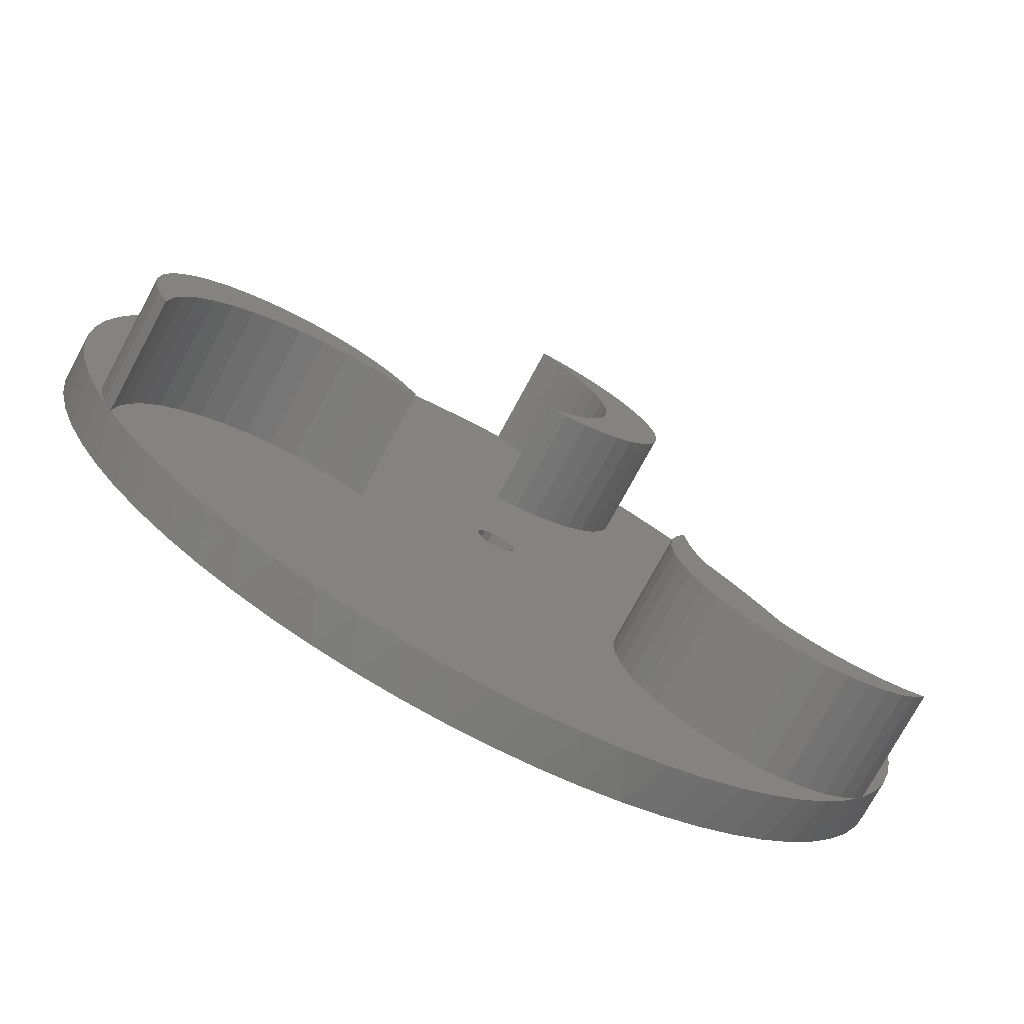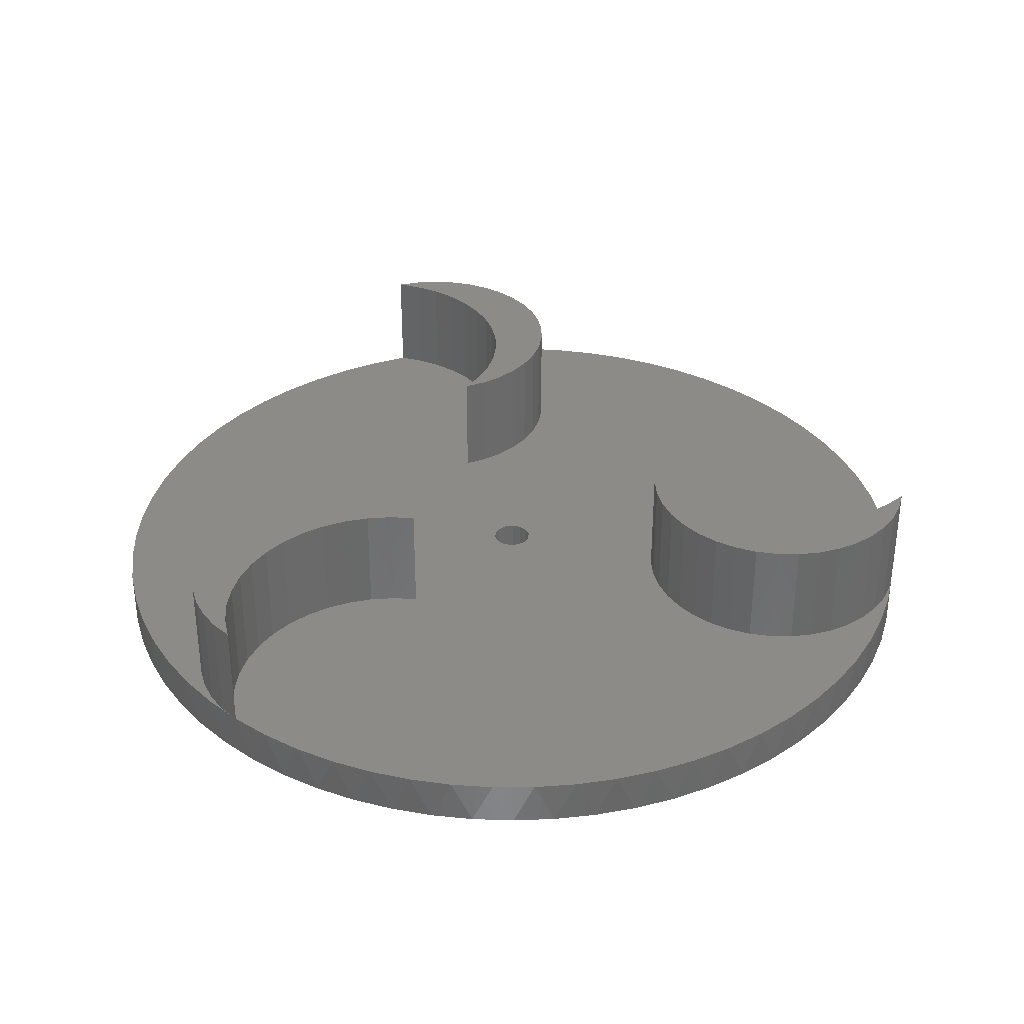
<metadata>
{"format":"stl","ext":"stl","renderer":"f3d","projection":"perspective","resolution":1024,"background":"white","views":[{"elev":-74.8,"azim":-28.3,"up":"+Y"},{"elev":34.2,"azim":-139.3,"up":"+Z"}]}
</metadata>
<code>
# stl→obj: 349 verts, 698 faces
v -0.0008109 0.0003905 0
v -0.0008109 0.0003905 0.002
v -0.0009 -1.102e-19 0
v -0.0009 -1.102e-19 0.002
v -0.0008109 -0.0003905 0
v -0.0008109 -0.0003905 0.002
v -0.0005611 -0.0007036 0
v -0.0005611 -0.0007036 0.002
v -0.0002003 -0.0008774 0
v -0.0002003 -0.0008774 0.002
v 0.0002003 -0.0008774 0
v 0.0002003 -0.0008774 0.002
v 0.0005611 -0.0007036 0
v 0.0005611 -0.0007036 0.002
v 0.0008109 -0.0003905 0
v 0.0008109 -0.0003905 0.002
v 0.0009 0 0
v 0.0009 0 0.002
v 0.0008109 0.0003905 0
v 0.0008109 0.0003905 0.002
v 0.0005611 0.0007036 0
v 0.0005611 0.0007036 0.002
v 0.0002003 0.0008774 0
v 0.0002003 0.0008774 0.002
v -0.0002003 0.0008774 0
v -0.0002003 0.0008774 0.002
v -0.0005611 0.0007036 0
v -0.0005611 0.0007036 0.002
v 0 0.02 0.002
v 0.0009118 0.01931 0.002
v 0 0.02 0.007
v 0.0009118 0.01931 0.007
v 0.001707 0.01849 0.002
v 0.001707 0.01849 0.007
v 0.002367 0.01756 0.002
v 0.002367 0.01756 0.007
v 0.002877 0.01654 0.002
v 0.002877 0.01654 0.007
v 0.003223 0.01545 0.002
v 0.003223 0.01545 0.007
v 0.003398 0.01432 0.002
v 0.003398 0.01432 0.007
v 0.003398 0.01318 0.002
v 0.003398 0.01318 0.007
v 0.003223 0.01205 0.002
v 0.003223 0.01205 0.007
v 0.002877 0.01096 0.002
v 0.002877 0.01096 0.007
v 0.002367 0.00994 0.002
v 0.002367 0.00994 0.007
v 0.001707 0.009008 0.002
v 0.001707 0.009008 0.007
v 0.0009118 0.008188 0.002
v 0.0009118 0.008188 0.007
v 0 0.0075 0.007
v 0 0.0075 0.002
v 0.001029 0.007585 0.002
v 0.001029 0.007585 0.007
v 0.002029 0.007839 0.002
v 0.002029 0.007839 0.007
v 0.002975 0.008253 0.002
v 0.002975 0.008253 0.007
v 0.003839 0.008818 0.002
v 0.003839 0.008818 0.007
v 0.004598 0.009517 0.002
v 0.004598 0.009517 0.007
v 0.005232 0.01033 0.002
v 0.005232 0.01033 0.007
v 0.005724 0.01124 0.002
v 0.005724 0.01124 0.007
v 0.006059 0.01222 0.002
v 0.006059 0.01222 0.007
v 0.006229 0.01323 0.002
v 0.006229 0.01323 0.007
v 0.006229 0.01427 0.002
v 0.006229 0.01427 0.007
v 0.006059 0.01528 0.002
v 0.006059 0.01528 0.007
v 0.005724 0.01626 0.002
v 0.005724 0.01626 0.007
v 0.005232 0.01717 0.002
v 0.005232 0.01717 0.007
v 0.004598 0.01798 0.002
v 0.004598 0.01798 0.007
v 0.003839 0.01868 0.002
v 0.003839 0.01868 0.007
v 0.002975 0.01925 0.002
v 0.002975 0.01925 0.007
v 0.002029 0.01966 0.002
v 0.002029 0.01966 0.007
v 0.001029 0.01991 0.002
v 0.001029 0.01991 0.007
v 0.01732 -0.01 0.002
v 0.01627 -0.01045 0.002
v 0.01732 -0.01 0.007
v 0.01627 -0.01045 0.007
v 0.01516 -0.01072 0.002
v 0.01516 -0.01072 0.007
v 0.01402 -0.01083 0.002
v 0.01402 -0.01083 0.007
v 0.01288 -0.01076 0.002
v 0.01288 -0.01076 0.007
v 0.01177 -0.01052 0.002
v 0.01177 -0.01052 0.007
v 0.0107 -0.0101 0.002
v 0.0107 -0.0101 0.007
v 0.009714 -0.009533 0.002
v 0.009714 -0.009533 0.007
v 0.008824 -0.008816 0.002
v 0.008824 -0.008816 0.007
v 0.008055 -0.007972 0.002
v 0.008055 -0.007972 0.007
v 0.007424 -0.00702 0.002
v 0.007424 -0.00702 0.007
v 0.006947 -0.005982 0.002
v 0.006947 -0.005982 0.007
v 0.006635 -0.004884 0.002
v 0.006635 -0.004884 0.007
v 0.006495 -0.00375 0.007
v 0.006495 -0.00375 0.002
v 0.006055 -0.004684 0.002
v 0.006055 -0.004684 0.007
v 0.005774 -0.005677 0.002
v 0.005774 -0.005677 0.007
v 0.00566 -0.006703 0.002
v 0.00566 -0.006703 0.007
v 0.005717 -0.007733 0.002
v 0.005717 -0.007733 0.007
v 0.005943 -0.008741 0.002
v 0.005943 -0.008741 0.007
v 0.006331 -0.009697 0.002
v 0.006331 -0.009697 0.007
v 0.006872 -0.01058 0.002
v 0.006872 -0.01058 0.007
v 0.00755 -0.01135 0.002
v 0.00755 -0.01135 0.007
v 0.008347 -0.01201 0.002
v 0.008347 -0.01201 0.007
v 0.00924 -0.01253 0.002
v 0.00924 -0.01253 0.007
v 0.01021 -0.01289 0.002
v 0.01021 -0.01289 0.007
v 0.01122 -0.01309 0.002
v 0.01122 -0.01309 0.007
v 0.01225 -0.01312 0.002
v 0.01225 -0.01312 0.007
v 0.01327 -0.01297 0.002
v 0.01327 -0.01297 0.007
v 0.01426 -0.01267 0.002
v 0.01426 -0.01267 0.007
v 0.01518 -0.0122 0.002
v 0.01518 -0.0122 0.007
v 0.01601 -0.01159 0.002
v 0.01601 -0.01159 0.007
v 0.01673 -0.01085 0.002
v 0.01673 -0.01085 0.007
v -0.006495 -0.00375 0.002
v -0.007083 -0.002902 0.002
v -0.006495 -0.00375 0.007
v -0.007083 -0.002902 0.007
v -0.007803 -0.002162 0.002
v -0.007803 -0.002162 0.007
v -0.008635 -0.001551 0.002
v -0.008635 -0.001551 0.007
v -0.009556 -0.001084 0.002
v -0.009556 -0.001084 0.007
v -0.01054 -0.0007763 0.002
v -0.01054 -0.0007763 0.007
v -0.01156 -0.0006345 0.002
v -0.01156 -0.0006345 0.007
v -0.0126 -0.0006629 0.002
v -0.0126 -0.0006629 0.007
v -0.01361 -0.0008608 0.002
v -0.01361 -0.0008608 0.007
v -0.01458 -0.001223 0.002
v -0.01458 -0.001223 0.007
v -0.01547 -0.001739 0.002
v -0.01547 -0.001739 0.007
v -0.01627 -0.002395 0.002
v -0.01627 -0.002395 0.007
v -0.01694 -0.003174 0.002
v -0.01694 -0.003174 0.007
v -0.01748 -0.004053 0.002
v -0.01748 -0.004053 0.007
v -0.01787 -0.005009 0.002
v -0.01787 -0.005009 0.007
v -0.0181 -0.006017 0.002
v -0.0181 -0.006017 0.007
v -0.01816 -0.007047 0.002
v -0.01816 -0.007047 0.007
v -0.01804 -0.008073 0.002
v -0.01804 -0.008073 0.007
v -0.01776 -0.009066 0.002
v -0.01776 -0.009066 0.007
v -0.01732 -0.01 0.007
v -0.01732 -0.01 0.002
v -0.01718 -0.008866 0.002
v -0.01718 -0.008866 0.007
v -0.01687 -0.007768 0.002
v -0.01687 -0.007768 0.007
v -0.01639 -0.00673 0.002
v -0.01639 -0.00673 0.007
v -0.01576 -0.005778 0.002
v -0.01576 -0.005778 0.007
v -0.01499 -0.004934 0.002
v -0.01499 -0.004934 0.007
v -0.0141 -0.004217 0.002
v -0.0141 -0.004217 0.007
v -0.01311 -0.003646 0.002
v -0.01311 -0.003646 0.007
v -0.01205 -0.003234 0.002
v -0.01205 -0.003234 0.007
v -0.01093 -0.00299 0.002
v -0.01093 -0.00299 0.007
v -0.009792 -0.00292 0.002
v -0.009792 -0.00292 0.007
v -0.008654 -0.003025 0.002
v -0.008654 -0.003025 0.007
v -0.007547 -0.003304 0.002
v -0.007547 -0.003304 0.007
v 0.01819 -0.008308 0.002
v 0.0189 -0.006541 0.002
v 0.01944 -0.004715 0.002
v 0.0198 -0.002846 0.002
v 0.01998 -0.0009516 0.002
v 0.01998 0.0009516 0.002
v 0.0198 0.002846 0.002
v 0.01944 0.004715 0.002
v 0.0189 0.006541 0.002
v 0.01819 0.008308 0.002
v 0.01732 0.01 0.002
v 0.01629 0.0116 0.002
v 0.01511 0.0131 0.002
v 0.0138 0.01447 0.002
v 0.01236 0.01572 0.002
v 0.01081 0.01683 0.002
v 0.009165 0.01778 0.002
v 0.007433 0.01857 0.002
v 0.005635 0.01919 0.002
v 0.003785 0.01964 0.002
v 0.001901 0.01991 0.002
v -0.007433 0.01857 0.002
v -0.009165 0.01778 0.002
v -0.01081 0.01683 0.002
v -0.005635 0.01919 0.002
v -0.003785 0.01964 0.002
v -0.001901 0.01991 0.002
v -0.01236 0.01572 0.002
v -0.0138 0.01447 0.002
v -0.01511 0.0131 0.002
v -0.01629 0.0116 0.002
v -0.01732 0.01 0.002
v -0.01819 0.008308 0.002
v -0.0189 0.006541 0.002
v -0.01944 0.004715 0.002
v -0.0198 0.002846 0.002
v -0.01998 0.0009516 0.002
v -0.01998 -0.0009516 0.002
v -0.0198 -0.002846 0.002
v -0.01944 -0.004715 0.002
v -0.0189 -0.006541 0.002
v -0.01819 -0.008308 0.002
v -0.01629 -0.0116 0.002
v -0.01511 -0.0131 0.002
v -0.0138 -0.01447 0.002
v -0.01236 -0.01572 0.002
v -0.01081 -0.01683 0.002
v -0.009165 -0.01778 0.002
v -0.007433 -0.01857 0.002
v -0.005635 -0.01919 0.002
v -0.003785 -0.01964 0.002
v -0.001901 -0.01991 0.002
v -3.674e-18 -0.02 0.002
v 0.001901 -0.01991 0.002
v 0.003785 -0.01964 0.002
v 0.005635 -0.01919 0.002
v 0.007433 -0.01857 0.002
v 0.009165 -0.01778 0.002
v 0.01081 -0.01683 0.002
v 0.01236 -0.01572 0.002
v 0.0138 -0.01447 0.002
v 0.01511 -0.0131 0.002
v 0.01629 -0.0116 0.002
v 0.0009516 0.01998 0
v -0.0009516 0.01998 0
v -0.002846 0.0198 0
v -0.004715 0.01944 0
v -0.006541 0.0189 0
v -0.008308 0.01819 0
v -0.01 0.01732 0
v -0.0116 0.01629 0
v -0.0131 0.01511 0
v -0.01447 0.0138 0
v -0.01572 0.01236 0
v -0.01683 0.01081 0
v -0.01778 0.009165 0
v -0.01857 0.007433 0
v -0.01919 0.005635 0
v -0.01964 0.003785 0
v -0.01991 0.001901 0
v -0.02 2.449e-18 0
v -0.01991 -0.001901 0
v -0.01964 -0.003785 0
v -0.01919 -0.005635 0
v -0.01857 -0.007433 0
v -0.01778 -0.009165 0
v -0.01683 -0.01081 0
v -0.01572 -0.01236 0
v -0.01447 -0.0138 0
v -0.0131 -0.01511 0
v -0.0116 -0.01629 0
v -0.01 -0.01732 0
v -0.008308 -0.01819 0
v -0.006541 -0.0189 0
v -0.004715 -0.01944 0
v -0.002846 -0.0198 0
v -0.0009516 -0.01998 0
v 0.0009516 -0.01998 0
v 0.002846 -0.0198 0
v 0.004715 -0.01944 0
v 0.006541 -0.0189 0
v 0.008308 -0.01819 0
v 0.01 -0.01732 0
v 0.0116 -0.01629 0
v 0.0131 -0.01511 0
v 0.01447 -0.0138 0
v 0.01572 -0.01236 0
v 0.01683 -0.01081 0
v 0.01778 -0.009165 0
v 0.01857 -0.007433 0
v 0.01919 -0.005635 0
v 0.01964 -0.003785 0
v 0.01991 -0.001901 0
v 0.02 0 0
v 0.01991 0.001901 0
v 0.01964 0.003785 0
v 0.01919 0.005635 0
v 0.01857 0.007433 0
v 0.01778 0.009165 0
v 0.01683 0.01081 0
v 0.01572 0.01236 0
v 0.01447 0.0138 0
v 0.0131 0.01511 0
v 0.0116 0.01629 0
v 0.01 0.01732 0
v 0.008308 0.01819 0
v 0.006541 0.0189 0
v 0.004715 0.01944 0
v 0.002846 0.0198 0
f 1 2 3
f 3 2 4
f 3 4 5
f 5 4 6
f 5 6 7
f 7 6 8
f 7 8 9
f 9 8 10
f 9 10 11
f 11 10 12
f 11 12 13
f 13 12 14
f 13 14 15
f 15 14 16
f 15 16 17
f 17 16 18
f 17 18 19
f 19 18 20
f 19 20 21
f 21 20 22
f 21 22 23
f 23 22 24
f 23 24 25
f 25 24 26
f 25 26 27
f 27 26 28
f 27 28 1
f 1 28 2
f 29 30 31
f 31 30 32
f 32 30 33
f 32 33 34
f 34 33 35
f 34 35 36
f 36 35 37
f 36 37 38
f 38 37 39
f 38 39 40
f 40 39 41
f 40 41 42
f 42 41 43
f 42 43 44
f 44 43 45
f 44 45 46
f 46 45 47
f 46 47 48
f 48 47 49
f 48 49 50
f 50 49 51
f 50 51 52
f 52 51 53
f 52 53 54
f 54 53 55
f 55 53 56
f 56 57 55
f 55 57 58
f 58 57 59
f 58 59 60
f 60 59 61
f 60 61 62
f 62 61 63
f 62 63 64
f 64 63 65
f 64 65 66
f 66 65 67
f 66 67 68
f 68 67 69
f 68 69 70
f 70 69 71
f 70 71 72
f 72 71 73
f 72 73 74
f 74 73 75
f 74 75 76
f 76 75 77
f 76 77 78
f 78 77 79
f 78 79 80
f 80 79 81
f 80 81 82
f 82 81 83
f 82 83 84
f 84 83 85
f 84 85 86
f 86 85 87
f 86 87 88
f 88 87 89
f 88 89 90
f 90 89 91
f 90 91 92
f 92 91 31
f 31 91 29
f 55 58 54
f 54 58 52
f 52 58 60
f 52 60 50
f 50 60 62
f 50 62 48
f 48 62 64
f 48 64 46
f 46 64 66
f 46 66 68
f 46 68 44
f 44 68 70
f 44 70 72
f 72 74 44
f 44 74 76
f 44 76 42
f 42 76 78
f 42 78 80
f 80 82 42
f 42 82 40
f 40 82 84
f 40 84 86
f 40 86 38
f 38 86 88
f 38 88 36
f 36 88 90
f 36 90 34
f 34 90 92
f 34 92 32
f 32 92 31
f 93 94 95
f 95 94 96
f 96 94 97
f 96 97 98
f 98 97 99
f 98 99 100
f 100 99 101
f 100 101 102
f 102 101 103
f 102 103 104
f 104 103 105
f 104 105 106
f 106 105 107
f 106 107 108
f 108 107 109
f 108 109 110
f 110 109 111
f 110 111 112
f 112 111 113
f 112 113 114
f 114 113 115
f 114 115 116
f 116 115 117
f 116 117 118
f 118 117 119
f 119 117 120
f 120 121 119
f 119 121 122
f 122 121 123
f 122 123 124
f 124 123 125
f 124 125 126
f 126 125 127
f 126 127 128
f 128 127 129
f 128 129 130
f 130 129 131
f 130 131 132
f 132 131 133
f 132 133 134
f 134 133 135
f 134 135 136
f 136 135 137
f 136 137 138
f 138 137 139
f 138 139 140
f 140 139 141
f 140 141 142
f 142 141 143
f 142 143 144
f 144 143 145
f 144 145 146
f 146 145 147
f 146 147 148
f 148 147 149
f 148 149 150
f 150 149 151
f 150 151 152
f 152 151 153
f 152 153 154
f 154 153 155
f 154 155 156
f 156 155 95
f 95 155 93
f 119 122 118
f 118 122 124
f 118 124 116
f 116 124 126
f 116 126 114
f 114 126 128
f 114 128 112
f 112 128 130
f 112 130 132
f 112 132 110
f 110 132 134
f 110 134 108
f 108 134 136
f 108 136 138
f 108 138 106
f 106 138 140
f 106 140 142
f 106 142 104
f 104 142 144
f 104 144 146
f 104 146 102
f 102 146 148
f 102 148 150
f 102 150 100
f 100 150 152
f 100 152 98
f 98 152 154
f 98 154 96
f 96 154 156
f 96 156 95
f 157 158 159
f 159 158 160
f 160 158 161
f 160 161 162
f 162 161 163
f 162 163 164
f 164 163 165
f 164 165 166
f 166 165 167
f 166 167 168
f 168 167 169
f 168 169 170
f 170 169 171
f 170 171 172
f 172 171 173
f 172 173 174
f 174 173 175
f 174 175 176
f 176 175 177
f 176 177 178
f 178 177 179
f 178 179 180
f 180 179 181
f 180 181 182
f 182 181 183
f 182 183 184
f 184 183 185
f 184 185 186
f 186 185 187
f 186 187 188
f 188 187 189
f 188 189 190
f 190 189 191
f 190 191 192
f 192 191 193
f 192 193 194
f 194 193 195
f 195 193 196
f 196 197 195
f 195 197 198
f 198 197 199
f 198 199 200
f 200 199 201
f 200 201 202
f 202 201 203
f 202 203 204
f 204 203 205
f 204 205 206
f 206 205 207
f 206 207 208
f 208 207 209
f 208 209 210
f 210 209 211
f 210 211 212
f 212 211 213
f 212 213 214
f 214 213 215
f 214 215 216
f 216 215 217
f 216 217 218
f 218 217 219
f 218 219 220
f 220 219 159
f 159 219 157
f 195 198 194
f 194 198 192
f 192 198 200
f 192 200 190
f 190 200 202
f 190 202 188
f 188 202 204
f 188 204 186
f 186 204 184
f 184 204 206
f 184 206 182
f 182 206 208
f 182 208 180
f 180 208 178
f 178 208 210
f 178 210 176
f 176 210 174
f 174 210 212
f 174 212 172
f 172 212 170
f 170 212 214
f 170 214 168
f 168 214 166
f 166 214 216
f 166 216 164
f 164 216 218
f 164 218 162
f 162 218 220
f 162 220 160
f 160 220 159
f 20 18 120
f 120 18 16
f 120 16 14
f 120 14 121
f 121 14 12
f 121 12 123
f 123 12 125
f 125 12 10
f 125 10 157
f 157 10 8
f 157 8 6
f 157 6 158
f 158 6 4
f 158 4 161
f 161 4 2
f 161 2 163
f 163 2 165
f 165 2 28
f 165 28 56
f 56 28 26
f 56 26 24
f 56 24 57
f 57 24 22
f 57 22 59
f 59 22 61
f 61 22 20
f 61 20 120
f 93 221 94
f 94 221 97
f 97 221 99
f 99 221 101
f 101 221 103
f 103 221 105
f 105 221 222
f 105 222 107
f 107 222 109
f 109 222 111
f 111 222 113
f 113 222 115
f 115 222 223
f 115 223 117
f 117 223 120
f 120 223 224
f 120 224 225
f 225 226 120
f 120 226 227
f 120 227 228
f 120 228 63
f 63 228 229
f 63 229 65
f 65 229 230
f 65 230 67
f 67 230 231
f 67 231 232
f 67 232 69
f 69 232 233
f 69 233 71
f 71 233 234
f 71 234 73
f 73 234 235
f 73 235 75
f 75 235 236
f 75 236 77
f 77 236 237
f 77 237 79
f 79 237 238
f 79 238 81
f 81 238 239
f 81 239 83
f 83 239 85
f 85 239 240
f 85 240 87
f 87 240 89
f 89 240 241
f 89 241 91
f 91 241 29
f 63 61 120
f 53 242 56
f 56 242 243
f 56 243 244
f 53 51 242
f 242 51 49
f 242 49 47
f 47 45 242
f 242 45 245
f 245 45 43
f 245 43 41
f 41 39 245
f 245 39 246
f 246 39 37
f 246 37 35
f 246 35 247
f 247 35 33
f 247 33 30
f 30 29 247
f 244 248 56
f 56 248 249
f 56 249 250
f 250 251 56
f 56 251 252
f 56 252 167
f 167 252 169
f 169 252 253
f 169 253 254
f 169 254 171
f 171 254 255
f 171 255 173
f 173 255 256
f 173 256 175
f 175 256 257
f 175 257 177
f 177 257 258
f 177 258 179
f 179 258 181
f 181 258 259
f 181 259 183
f 183 259 260
f 183 260 185
f 185 260 187
f 187 260 261
f 187 261 189
f 189 261 191
f 191 261 262
f 191 262 193
f 193 262 196
f 167 165 56
f 219 209 157
f 157 209 207
f 157 207 205
f 209 219 211
f 211 219 217
f 211 217 213
f 213 217 215
f 205 203 157
f 157 203 263
f 157 263 264
f 203 201 263
f 263 201 199
f 263 199 197
f 197 196 263
f 264 265 157
f 157 265 266
f 157 266 267
f 267 268 157
f 157 268 269
f 157 269 270
f 271 131 270
f 270 131 129
f 270 129 157
f 157 129 127
f 157 127 125
f 271 272 131
f 131 272 273
f 131 273 133
f 133 273 274
f 133 274 275
f 133 275 135
f 135 275 276
f 135 276 137
f 137 276 277
f 137 277 278
f 137 278 139
f 139 278 279
f 139 279 141
f 141 279 143
f 143 279 280
f 143 280 145
f 145 280 281
f 145 281 147
f 147 281 149
f 149 281 282
f 149 282 151
f 151 282 283
f 151 283 153
f 153 283 155
f 155 283 93
f 241 284 29
f 29 284 285
f 29 285 247
f 247 285 286
f 247 286 246
f 246 286 287
f 246 287 245
f 245 287 288
f 245 288 242
f 242 288 289
f 242 289 243
f 243 289 290
f 243 290 244
f 244 290 291
f 244 291 248
f 248 291 292
f 248 292 249
f 249 292 293
f 249 293 250
f 250 293 294
f 250 294 251
f 251 294 295
f 251 295 252
f 252 295 296
f 252 296 253
f 253 296 297
f 253 297 254
f 254 297 298
f 254 298 255
f 255 298 299
f 255 299 256
f 256 299 300
f 256 300 257
f 257 300 301
f 257 301 258
f 258 301 302
f 258 302 259
f 259 302 303
f 259 303 260
f 260 303 304
f 260 304 261
f 261 304 305
f 261 305 262
f 262 305 306
f 262 306 196
f 196 306 307
f 196 307 263
f 263 307 308
f 263 308 264
f 264 308 309
f 264 309 265
f 265 309 310
f 265 310 266
f 266 310 311
f 266 311 267
f 267 311 312
f 267 312 268
f 268 312 313
f 268 313 269
f 269 313 314
f 269 314 270
f 270 314 315
f 270 315 271
f 271 315 316
f 271 316 272
f 272 316 317
f 272 317 273
f 273 317 318
f 273 318 274
f 274 318 319
f 274 319 275
f 275 319 320
f 275 320 276
f 276 320 321
f 276 321 277
f 277 321 322
f 277 322 278
f 278 322 323
f 278 323 279
f 279 323 324
f 279 324 280
f 280 324 325
f 280 325 281
f 281 325 326
f 281 326 282
f 282 326 327
f 282 327 283
f 283 327 328
f 283 328 93
f 93 328 329
f 93 329 221
f 221 329 330
f 221 330 222
f 222 330 331
f 222 331 223
f 223 331 332
f 223 332 224
f 224 332 333
f 224 333 225
f 225 333 334
f 225 334 226
f 226 334 335
f 226 335 227
f 227 335 336
f 227 336 228
f 228 336 337
f 228 337 229
f 229 337 338
f 229 338 230
f 230 338 339
f 230 339 231
f 231 339 340
f 231 340 232
f 232 340 341
f 232 341 233
f 233 341 342
f 233 342 234
f 234 342 343
f 234 343 235
f 235 343 344
f 235 344 236
f 236 344 345
f 236 345 237
f 237 345 346
f 237 346 238
f 238 346 347
f 238 347 239
f 239 347 348
f 239 348 240
f 240 348 349
f 240 349 241
f 241 349 284
f 5 303 3
f 3 303 302
f 3 302 301
f 7 308 5
f 5 308 307
f 5 307 306
f 9 313 7
f 7 313 312
f 7 312 311
f 11 317 9
f 9 317 316
f 9 316 315
f 13 322 11
f 11 322 321
f 11 321 320
f 15 327 13
f 13 327 326
f 13 326 325
f 17 332 15
f 15 332 331
f 15 331 330
f 19 336 17
f 17 336 335
f 17 335 334
f 21 341 19
f 19 341 340
f 19 340 339
f 23 346 21
f 21 346 345
f 21 345 344
f 25 284 23
f 23 284 349
f 23 349 348
f 27 289 25
f 25 289 288
f 25 288 287
f 1 294 27
f 27 294 293
f 27 293 292
f 3 299 1
f 1 299 298
f 1 298 297
f 334 333 17
f 17 333 332
f 330 329 15
f 15 329 328
f 15 328 327
f 325 324 13
f 13 324 323
f 13 323 322
f 320 319 11
f 11 319 318
f 11 318 317
f 315 314 9
f 9 314 313
f 311 310 7
f 7 310 309
f 7 309 308
f 306 305 5
f 5 305 304
f 5 304 303
f 301 300 3
f 3 300 299
f 297 296 1
f 1 296 295
f 1 295 294
f 292 291 27
f 27 291 290
f 27 290 289
f 287 286 25
f 25 286 285
f 25 285 284
f 348 347 23
f 23 347 346
f 344 343 21
f 21 343 342
f 21 342 341
f 339 338 19
f 19 338 337
f 19 337 336

</code>
